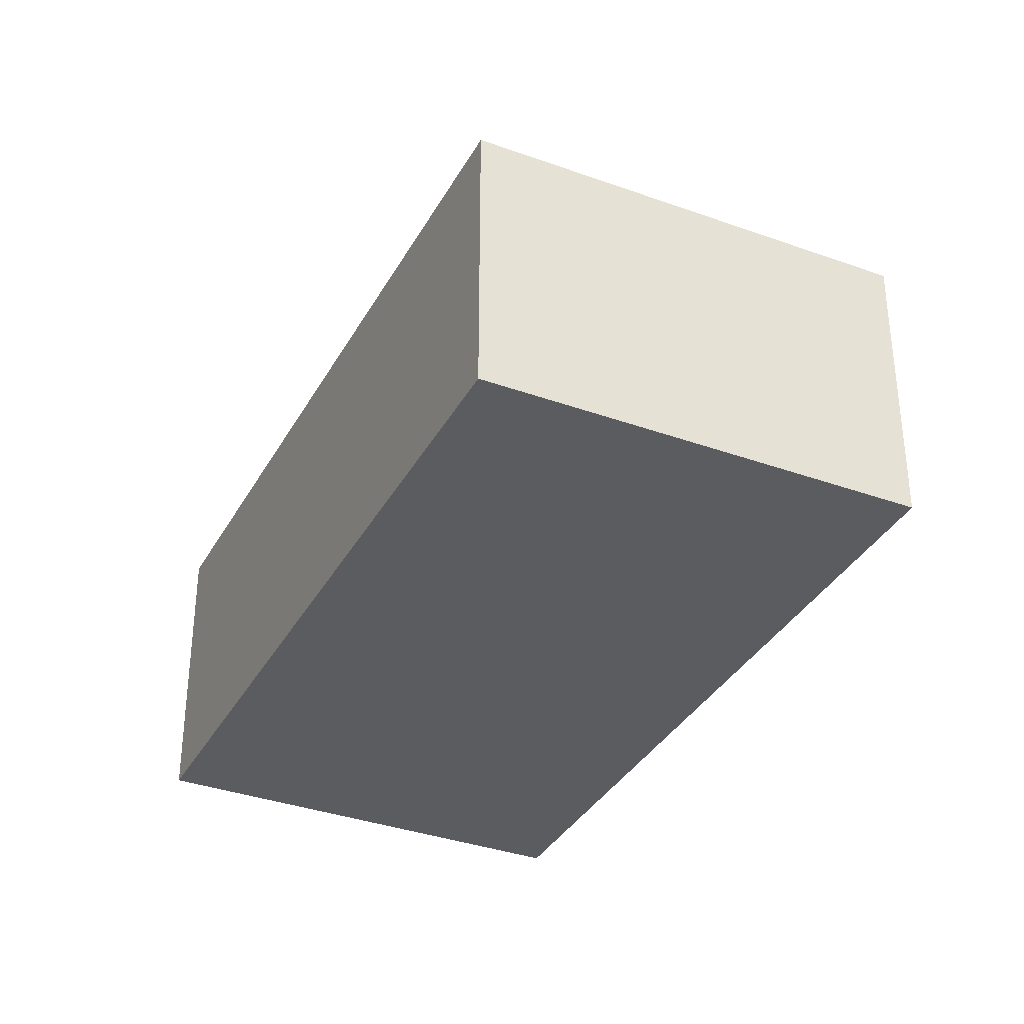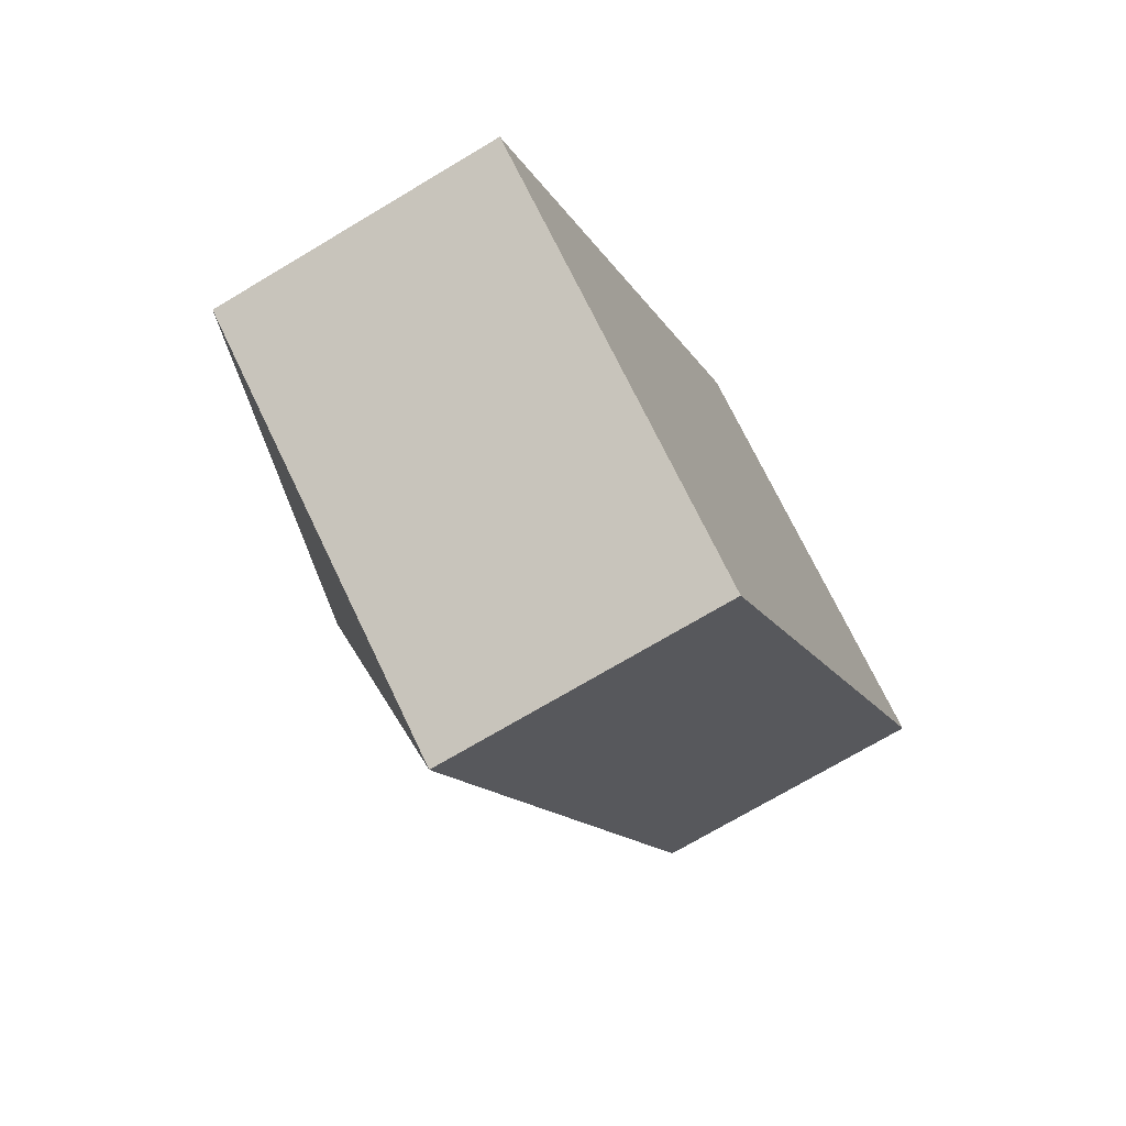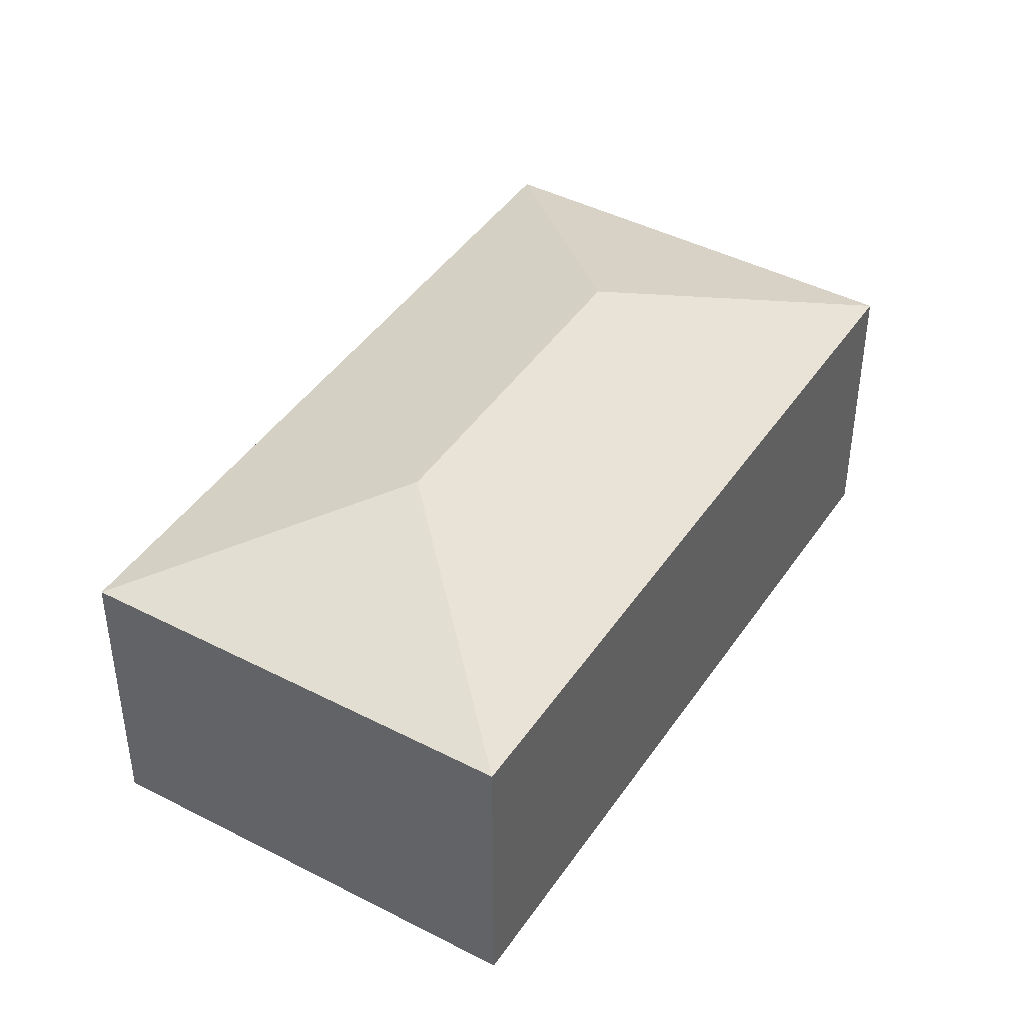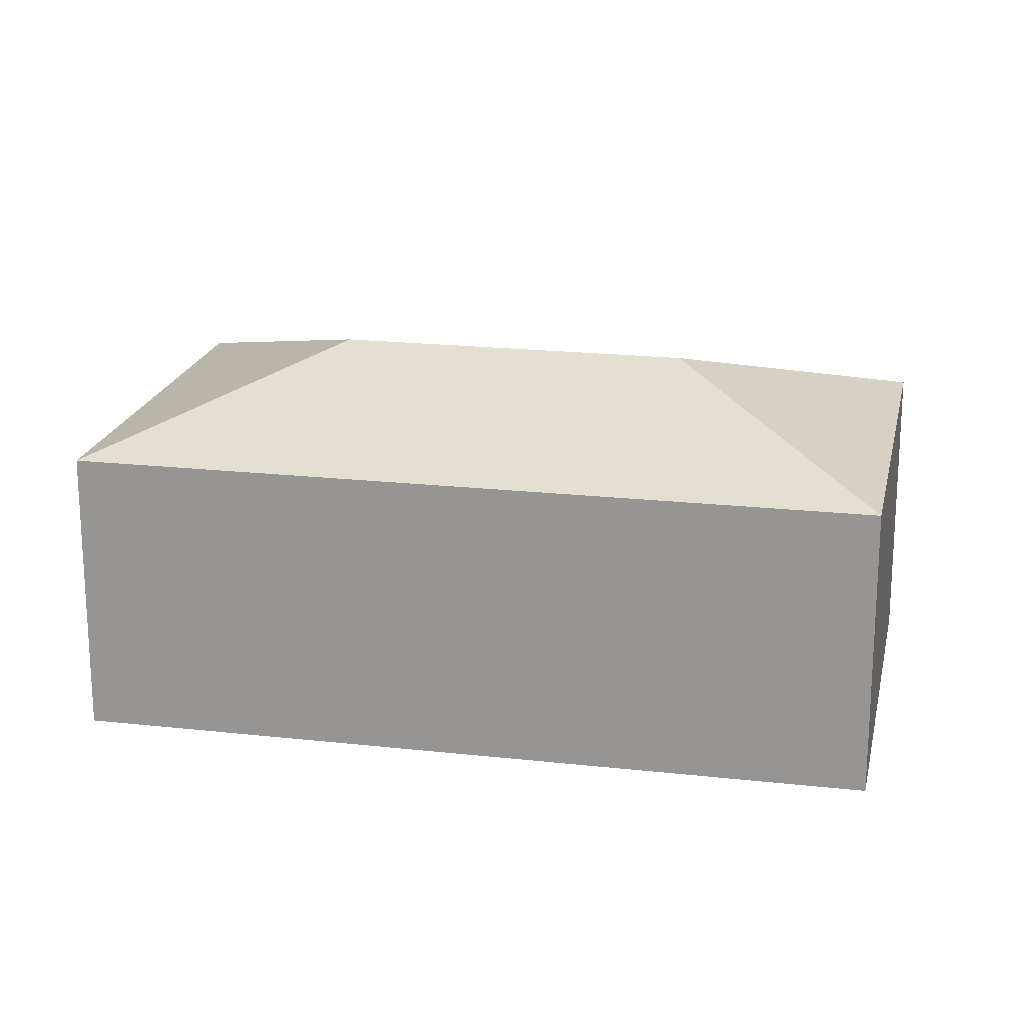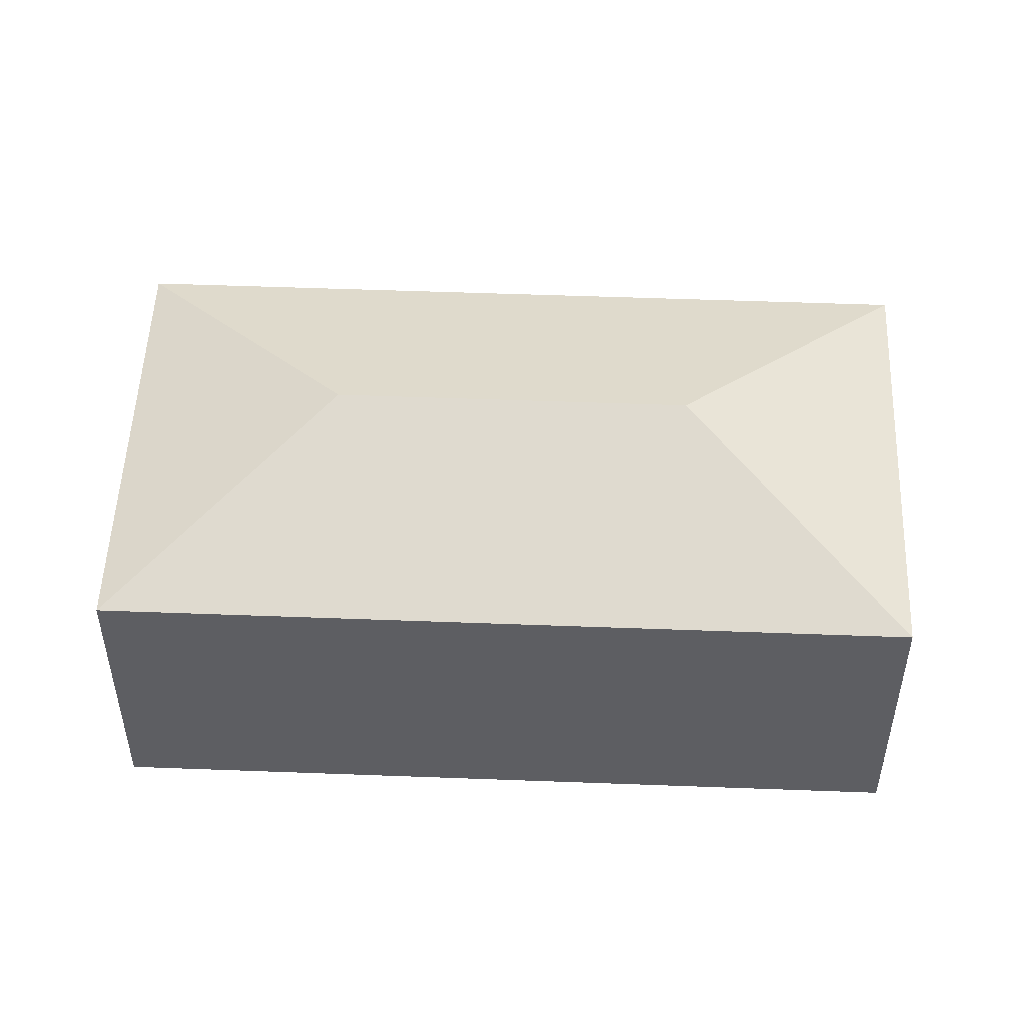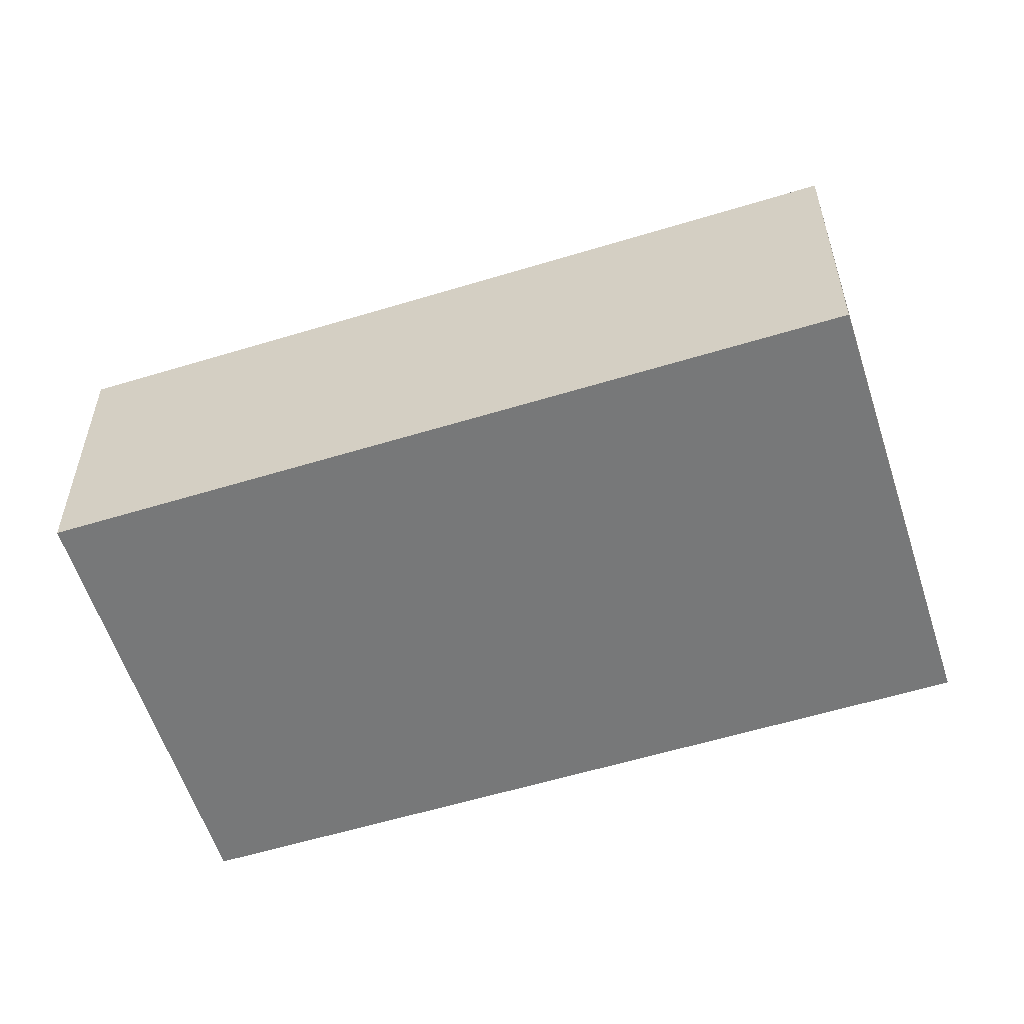
<metadata>
{"format":"obj","ext":"obj","renderer":"f3d","projection":"perspective","resolution":1024,"background":"white","views":[{"elev":-35.3,"azim":-172.1,"up":"+Y"},{"elev":-71.9,"azim":-59.1,"up":"+Z"},{"elev":43.3,"azim":-115.1,"up":"+Y"},{"elev":19.8,"azim":135.2,"up":"+Y"},{"elev":51.4,"azim":-54.2,"up":"+Y"},{"elev":-57.4,"azim":141.1,"up":"+Y"}]}
</metadata>
<code>
v  3.274 2.365 2.321
v  2.863 1.86 4.333
v  5.286 1.86 2.732
v  0 1.86 1.139e-16
v  2.012 2.365 0.411
v  2.423 1.86 -1.601
v  2.423 9.803e-17 -1.601
v  0 0 0
v  2.863 -2.653e-16 4.333
v  5.286 -1.673e-16 2.732
g defaultobject
f 1 2 3
f 1 4 2
f 4 1 5
f 5 3 6
f 3 5 1
f 5 6 4
f 7 4 6
f 4 7 8
f 8 2 4
f 2 8 9
f 9 3 2
f 3 9 10
f 10 6 3
f 6 10 7
f 10 8 7
f 8 10 9

</code>
